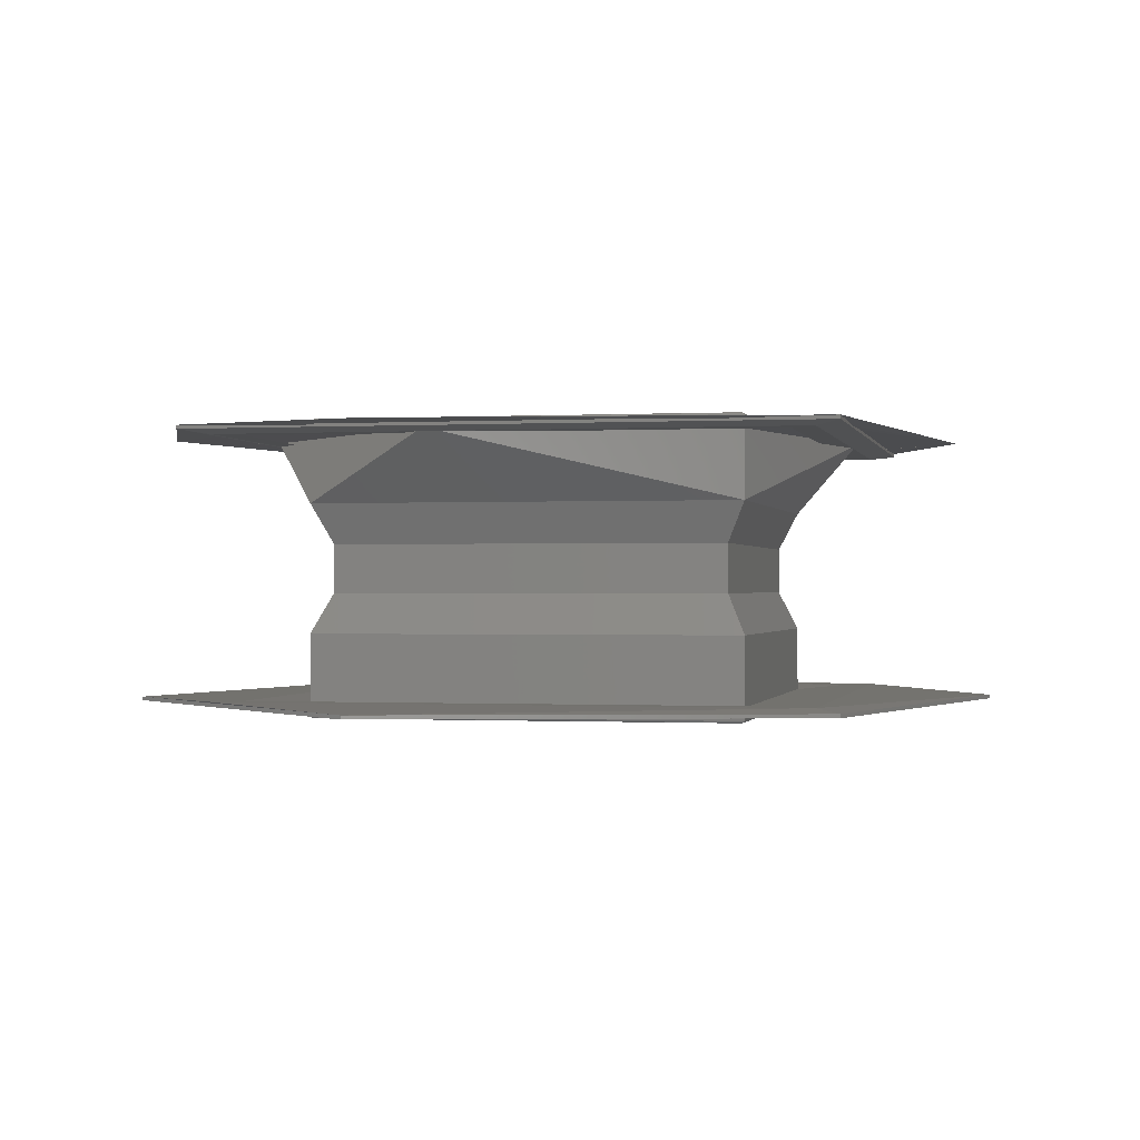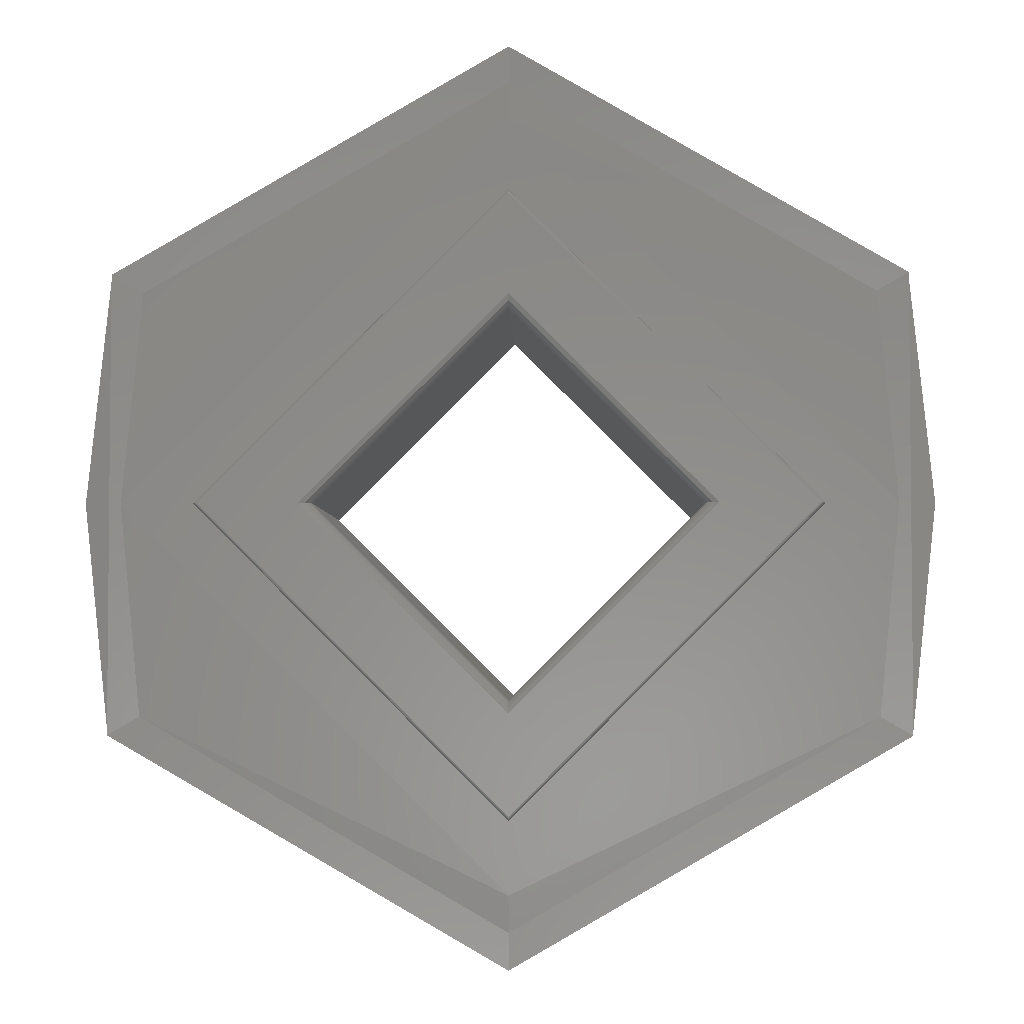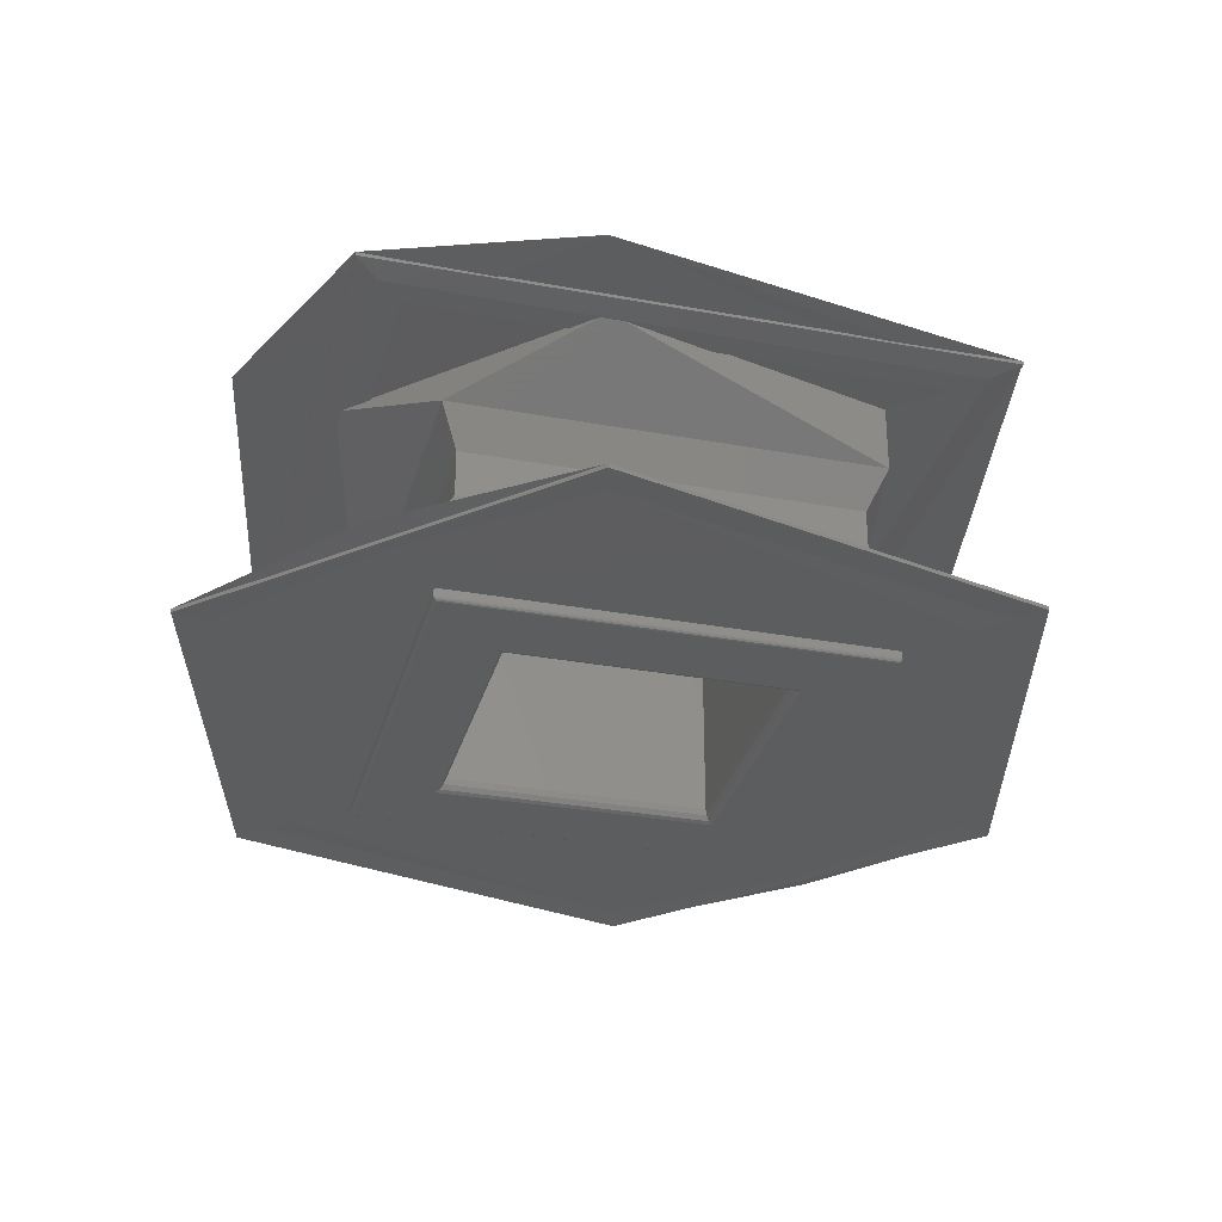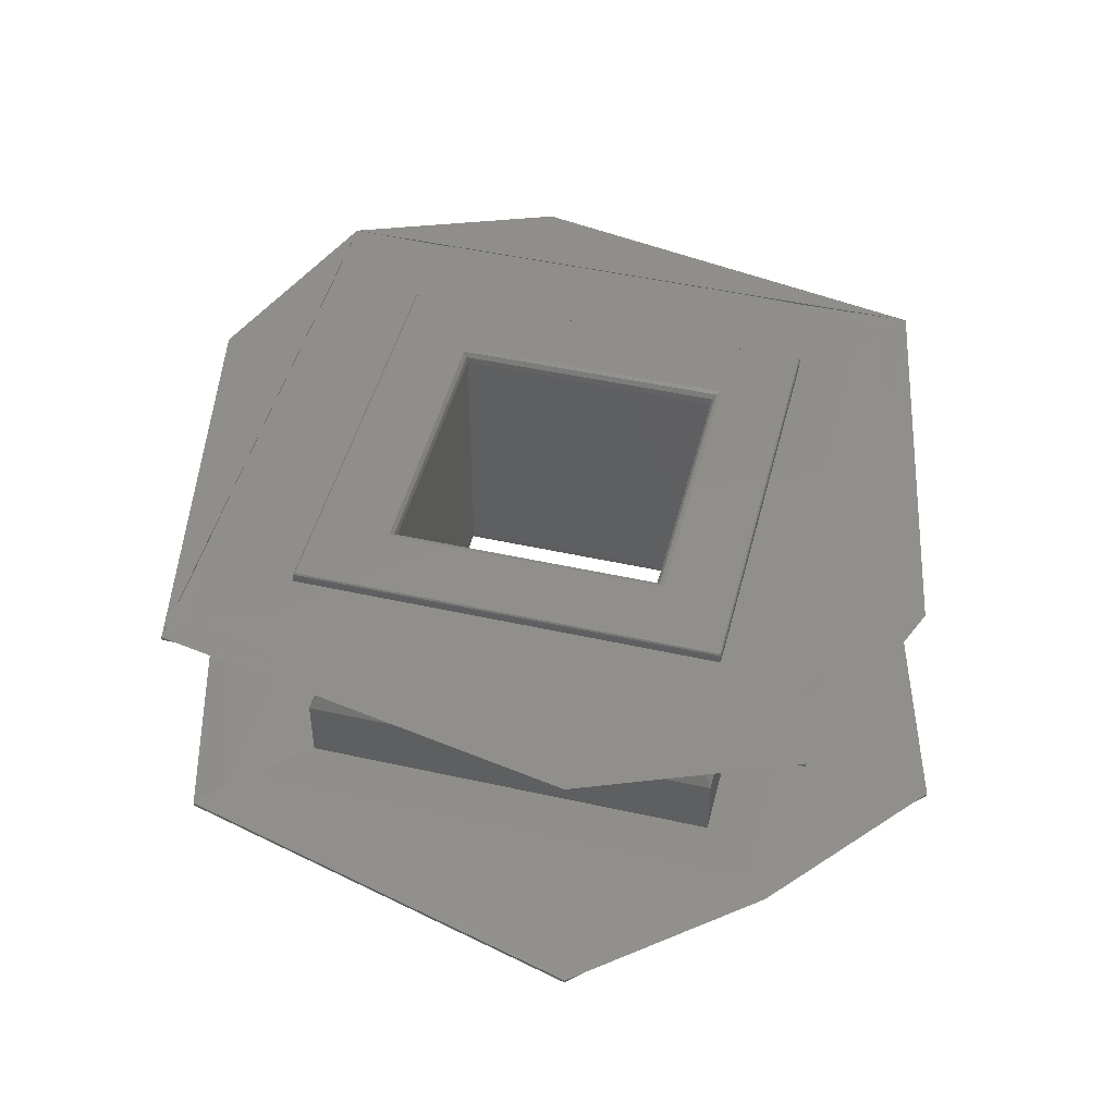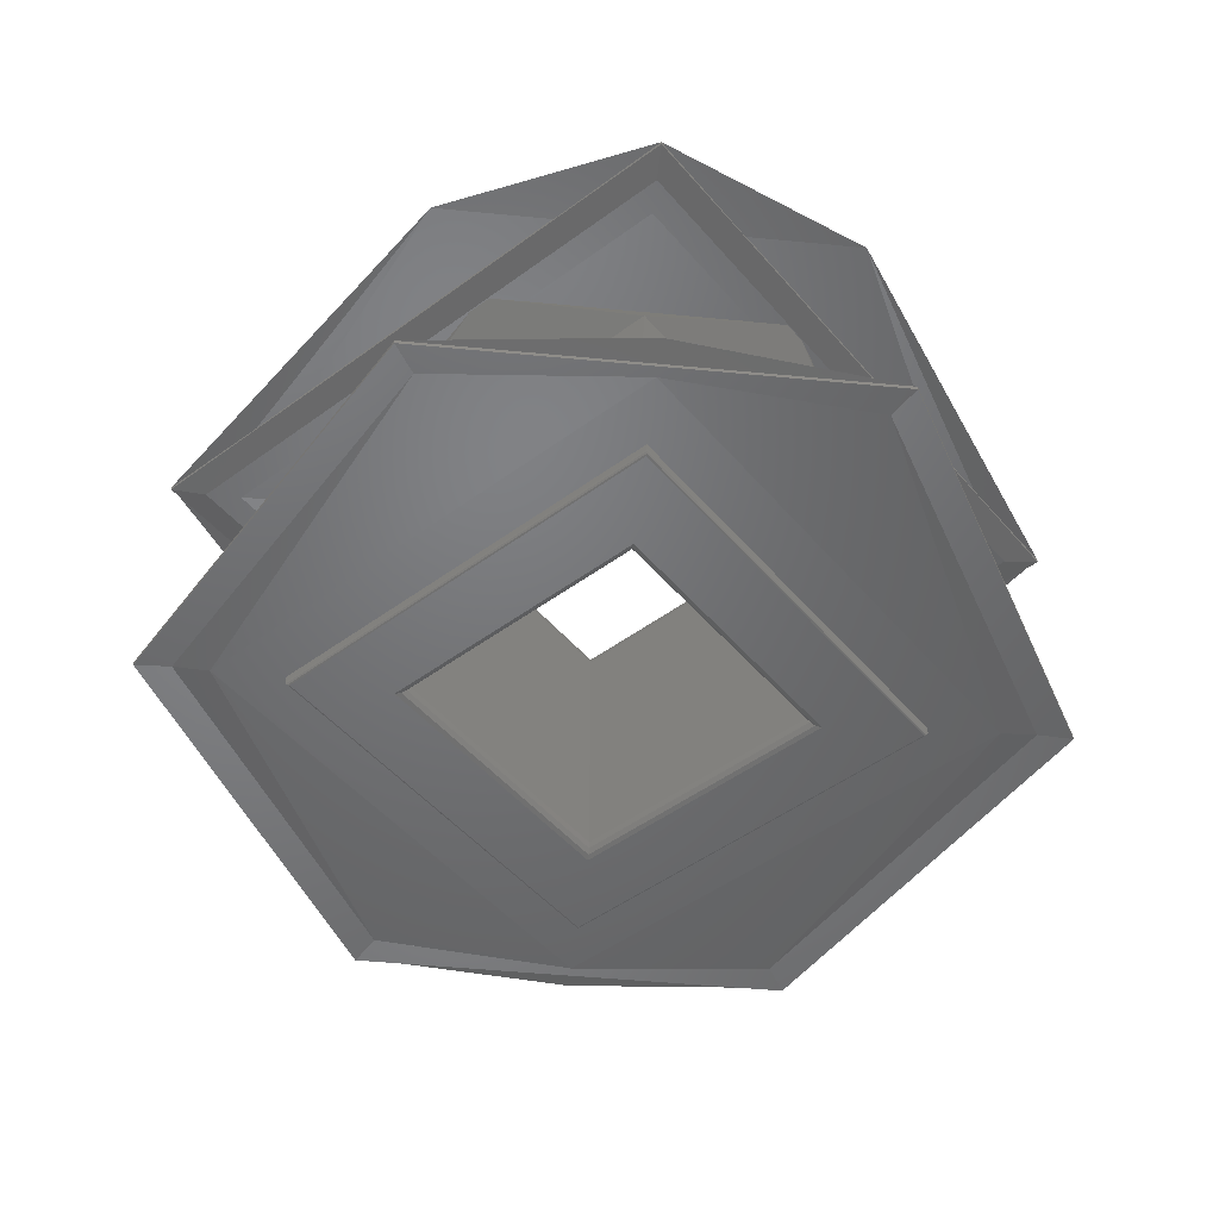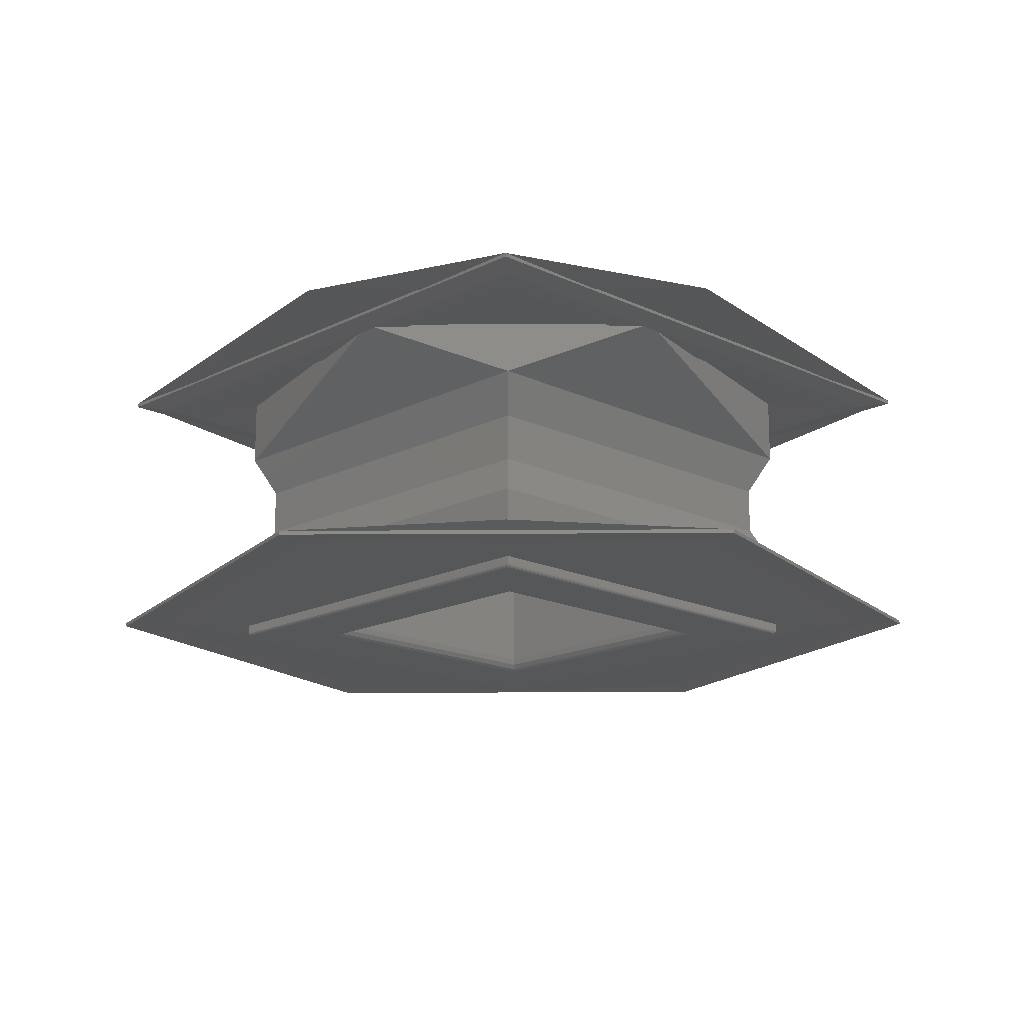
<metadata>
{"format":"stl","ext":"stl","renderer":"f3d","projection":"perspective","resolution":1024,"background":"white","views":[{"elev":-0.5,"azim":-32.9,"up":"+Y"},{"elev":-3.6,"azim":1.4,"up":"+Z"},{"elev":-31.3,"azim":120.3,"up":"+Y"},{"elev":47.5,"azim":59.1,"up":"+Y"},{"elev":-49.8,"azim":83.9,"up":"+Y"},{"elev":-16.4,"azim":-89.2,"up":"+Y"}]}
</metadata>
<code>
# stl→obj: 142 verts, 308 faces
v -0.3016 -0.2346 0.8687
v -0.2993 -0.2346 0.8687
v -0.3064 -0.2346 0.8758
v -0.3064 -0.2346 0.8735
v -0.3135 -0.2346 0.8687
v -0.3112 -0.2346 0.8687
v -0.3064 -0.2346 0.8616
v -0.3064 -0.2346 0.8639
v -0.3019 -0.2344 0.8687
v -0.3064 -0.2344 0.8732
v -0.3064 -0.2343 0.8732
v -0.3019 -0.2343 0.8687
v -0.3018 -0.2345 0.8687
v -0.3064 -0.2345 0.8733
v -0.3064 -0.2344 0.8642
v -0.3064 -0.2343 0.8642
v -0.3064 -0.2345 0.864
v -0.3109 -0.2344 0.8687
v -0.3109 -0.2343 0.8687
v -0.3111 -0.2345 0.8687
v -0.3019 -0.2279 0.8687
v -0.3064 -0.2279 0.8732
v -0.3064 -0.2279 0.8642
v -0.3109 -0.2279 0.8687
v -0.3018 -0.2276 0.8687
v -0.3064 -0.2276 0.8733
v -0.3064 -0.2276 0.8735
v -0.3016 -0.2276 0.8687
v -0.3019 -0.2277 0.8687
v -0.3064 -0.2277 0.8732
v -0.3064 -0.2276 0.864
v -0.3064 -0.2276 0.8639
v -0.3064 -0.2277 0.8642
v -0.3111 -0.2276 0.8687
v -0.3112 -0.2276 0.8687
v -0.3109 -0.2277 0.8687
v -0.3064 -0.2276 0.8758
v -0.2993 -0.2276 0.8687
v -0.3135 -0.2276 0.8687
v -0.3064 -0.2276 0.8616
v -0.2992 -0.2276 0.8687
v -0.3064 -0.2276 0.8759
v -0.3064 -0.2277 0.8759
v -0.2992 -0.2277 0.8687
v -0.3064 -0.2276 0.8615
v -0.3064 -0.2277 0.8615
v -0.3136 -0.2276 0.8687
v -0.3136 -0.2277 0.8687
v -0.3064 -0.2278 0.8759
v -0.2992 -0.2278 0.8687
v -0.3064 -0.2278 0.8615
v -0.3136 -0.2278 0.8687
v -0.3001 -0.2279 0.8723
v -0.3064 -0.2279 0.8759
v -0.3064 -0.2295 0.8759
v -0.2992 -0.2295 0.8687
v -0.3001 -0.2279 0.8651
v -0.3064 -0.2295 0.8615
v -0.3064 -0.2279 0.8615
v -0.3127 -0.2279 0.8651
v -0.3136 -0.2295 0.8687
v -0.3127 -0.2279 0.8723
v -0.3064 -0.2278 0.8776
v -0.2975 -0.2278 0.8687
v -0.3064 -0.2278 0.8598
v -0.3153 -0.2278 0.8687
v -0.298 -0.2279 0.8638
v -0.3064 -0.2279 0.8589
v -0.298 -0.2279 0.8736
v -0.3064 -0.2279 0.8784
v -0.3148 -0.2279 0.8736
v -0.3148 -0.2279 0.8638
v -0.3064 -0.2278 0.8793
v -0.2958 -0.2278 0.8687
v -0.3064 -0.2278 0.8581
v -0.317 -0.2278 0.8687
v -0.3064 -0.2279 0.8793
v -0.2958 -0.2279 0.8687
v -0.3064 -0.2279 0.8581
v -0.317 -0.2279 0.8687
v -0.3064 -0.228 0.8784
v -0.2966 -0.228 0.8687
v -0.3064 -0.228 0.8589
v -0.3162 -0.228 0.8687
v -0.3064 -0.228 0.8776
v -0.2975 -0.228 0.8687
v -0.3153 -0.228 0.8687
v -0.3064 -0.228 0.8598
v -0.2998 -0.2305 0.8687
v -0.3064 -0.2305 0.8753
v -0.2998 -0.2316 0.8687
v -0.3064 -0.2326 0.8759
v -0.2992 -0.2326 0.8687
v -0.3064 -0.2316 0.8753
v -0.3064 -0.2305 0.8621
v -0.3064 -0.2316 0.8621
v -0.3064 -0.2326 0.8615
v -0.313 -0.2305 0.8687
v -0.313 -0.2316 0.8687
v -0.3136 -0.2326 0.8687
v -0.2992 -0.2343 0.8687
v -0.3064 -0.2343 0.8759
v -0.3064 -0.2345 0.8759
v -0.2992 -0.2345 0.8687
v -0.3064 -0.2343 0.8615
v -0.3064 -0.2345 0.8615
v -0.3136 -0.2343 0.8687
v -0.3136 -0.2345 0.8687
v -0.3064 -0.2342 0.8759
v -0.2992 -0.2342 0.8687
v -0.3064 -0.2342 0.8615
v -0.3136 -0.2342 0.8687
v -0.2975 -0.2343 0.8687
v -0.3064 -0.2343 0.8776
v -0.3153 -0.2343 0.8687
v -0.3064 -0.2343 0.8598
v -0.298 -0.2342 0.8736
v -0.3064 -0.2342 0.8784
v -0.298 -0.2342 0.8638
v -0.3064 -0.2342 0.8589
v -0.3148 -0.2342 0.8638
v -0.3148 -0.2342 0.8736
v -0.2972 -0.2343 0.8634
v -0.3064 -0.2343 0.8581
v -0.2972 -0.2343 0.874
v -0.3064 -0.2343 0.8793
v -0.3156 -0.2343 0.874
v -0.3156 -0.2343 0.8634
v -0.2972 -0.2342 0.874
v -0.3064 -0.2342 0.8793
v -0.2972 -0.2342 0.8634
v -0.3064 -0.2342 0.8581
v -0.3156 -0.2342 0.8634
v -0.3156 -0.2342 0.874
v -0.3064 -0.2341 0.8589
v -0.2966 -0.2341 0.8687
v -0.3064 -0.2341 0.8784
v -0.3162 -0.2341 0.8687
v -0.2975 -0.2341 0.8687
v -0.3064 -0.2341 0.8776
v -0.3153 -0.2341 0.8687
v -0.3064 -0.2341 0.8598
f 1 2 3
f 1 3 4
f 5 6 4
f 5 4 3
f 7 1 8
f 7 8 6
f 7 2 1
f 7 6 5
f 9 10 11
f 9 11 12
f 13 1 4
f 13 4 14
f 13 14 10
f 13 10 9
f 15 12 16
f 15 9 12
f 17 8 1
f 17 13 9
f 17 9 15
f 17 1 13
f 18 16 19
f 18 19 11
f 18 11 10
f 18 15 16
f 20 6 8
f 20 4 6
f 20 14 4
f 20 10 14
f 20 17 15
f 20 8 17
f 20 18 10
f 20 15 18
f 21 11 22
f 21 12 11
f 23 16 12
f 23 12 21
f 24 19 16
f 24 16 23
f 22 11 19
f 22 19 24
f 25 26 27
f 25 27 28
f 29 21 22
f 29 22 30
f 29 30 26
f 29 26 25
f 31 28 32
f 31 25 28
f 33 23 21
f 33 29 25
f 33 25 31
f 33 21 29
f 34 32 35
f 34 35 27
f 34 27 26
f 34 31 32
f 36 24 23
f 36 22 24
f 36 30 22
f 36 26 30
f 36 33 31
f 36 23 33
f 36 34 26
f 36 31 34
f 28 37 38
f 28 27 37
f 39 27 35
f 39 37 27
f 40 32 28
f 40 35 32
f 40 28 38
f 40 39 35
f 41 42 43
f 41 43 44
f 41 38 37
f 41 37 42
f 41 42 42
f 41 42 41
f 45 44 46
f 45 41 44
f 45 40 38
f 45 41 41
f 45 41 45
f 45 38 41
f 47 46 48
f 47 48 43
f 47 43 42
f 47 45 46
f 47 39 40
f 47 37 39
f 47 42 37
f 47 42 42
f 47 45 45
f 47 40 45
f 47 47 42
f 47 45 47
f 44 43 49
f 44 49 50
f 46 50 51
f 46 44 50
f 48 51 52
f 48 46 51
f 43 52 49
f 43 48 52
f 53 54 55
f 53 55 56
f 57 56 58
f 57 53 56
f 59 57 58
f 60 58 61
f 60 59 58
f 62 61 55
f 62 60 61
f 54 62 55
f 49 63 64
f 49 64 50
f 65 51 50
f 65 50 64
f 66 52 51
f 66 49 52
f 66 63 49
f 66 51 65
f 67 68 65
f 64 67 65
f 69 67 64
f 63 69 64
f 70 69 63
f 71 70 63
f 66 71 63
f 72 71 66
f 65 72 66
f 68 72 65
f 69 70 73
f 74 69 73
f 67 69 74
f 75 68 67
f 72 68 75
f 71 72 76
f 73 70 71
f 73 71 76
f 75 67 74
f 76 72 75
f 74 73 77
f 74 77 78
f 75 78 79
f 75 74 78
f 76 79 80
f 76 75 79
f 73 80 77
f 73 76 80
f 78 77 81
f 78 81 82
f 79 82 83
f 79 78 82
f 80 83 84
f 80 79 83
f 77 84 81
f 77 80 84
f 85 82 81
f 85 86 82
f 84 87 85
f 84 85 81
f 83 88 87
f 83 86 88
f 83 82 86
f 83 87 84
f 57 59 88
f 86 57 88
f 53 57 86
f 85 54 53
f 85 53 86
f 62 54 85
f 87 62 85
f 60 62 87
f 88 59 60
f 88 60 87
f 89 55 90
f 89 56 55
f 91 92 93
f 91 90 94
f 91 94 92
f 91 89 90
f 95 58 56
f 95 56 89
f 96 93 97
f 96 89 91
f 96 95 89
f 96 91 93
f 98 90 55
f 98 55 61
f 98 61 58
f 98 58 95
f 99 94 90
f 99 92 94
f 99 97 100
f 99 100 92
f 99 98 95
f 99 90 98
f 99 96 97
f 99 95 96
f 101 102 103
f 101 103 104
f 105 104 106
f 105 101 104
f 107 106 108
f 107 105 106
f 102 108 103
f 102 107 108
f 93 92 109
f 93 109 110
f 97 110 111
f 97 93 110
f 100 111 112
f 100 97 111
f 92 112 109
f 92 100 112
f 102 113 114
f 102 101 113
f 115 107 102
f 115 102 114
f 116 101 105
f 116 105 107
f 116 113 101
f 116 107 115
f 117 118 114
f 113 117 114
f 119 117 113
f 116 119 113
f 120 119 116
f 121 120 116
f 115 121 116
f 122 121 115
f 114 122 115
f 118 122 114
f 123 120 124
f 123 119 120
f 125 117 119
f 125 119 123
f 126 118 117
f 126 117 125
f 127 122 118
f 127 118 126
f 128 121 122
f 128 122 127
f 124 120 121
f 124 121 128
f 129 130 126
f 129 126 125
f 131 125 123
f 131 129 125
f 132 123 124
f 132 131 123
f 133 124 128
f 133 132 124
f 134 128 127
f 134 133 128
f 130 127 126
f 130 134 127
f 131 132 135
f 136 131 135
f 129 131 136
f 137 129 136
f 130 129 137
f 134 130 137
f 138 134 137
f 133 134 138
f 135 133 138
f 132 133 135
f 139 137 136
f 139 140 137
f 138 140 141
f 138 137 140
f 135 141 142
f 135 142 139
f 135 139 136
f 135 138 141
f 139 109 140
f 139 110 109
f 142 111 110
f 142 110 139
f 141 112 111
f 141 111 142
f 140 109 112
f 140 112 141
f 104 103 3
f 104 3 2
f 104 104 103
f 104 103 103
f 104 103 103
f 104 103 104
f 106 2 7
f 106 104 2
f 106 106 104
f 106 104 104
f 106 104 106
f 106 104 104
f 108 5 3
f 108 7 5
f 108 3 103
f 108 106 7
f 108 103 108
f 108 108 106
f 108 103 103
f 108 103 103
f 108 106 106
f 108 106 108
f 108 108 103
f 108 106 106

</code>
